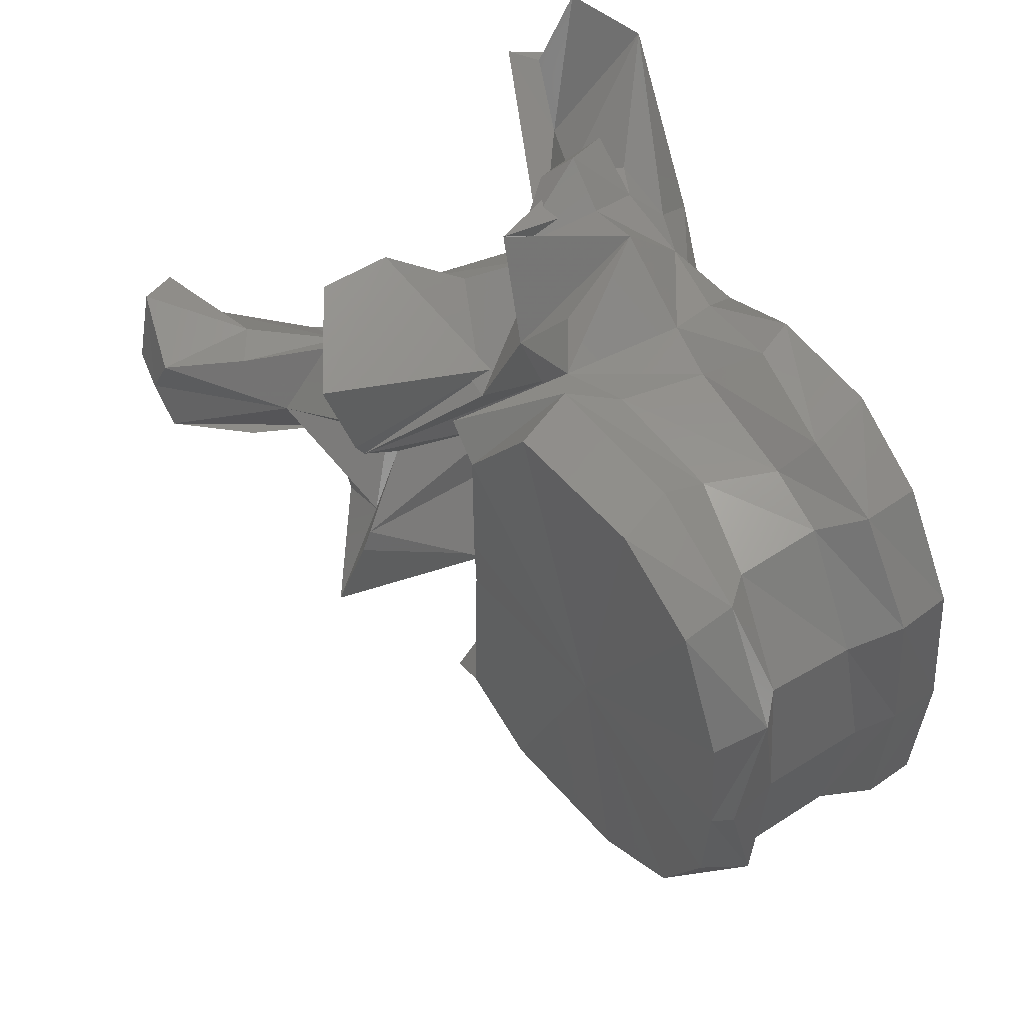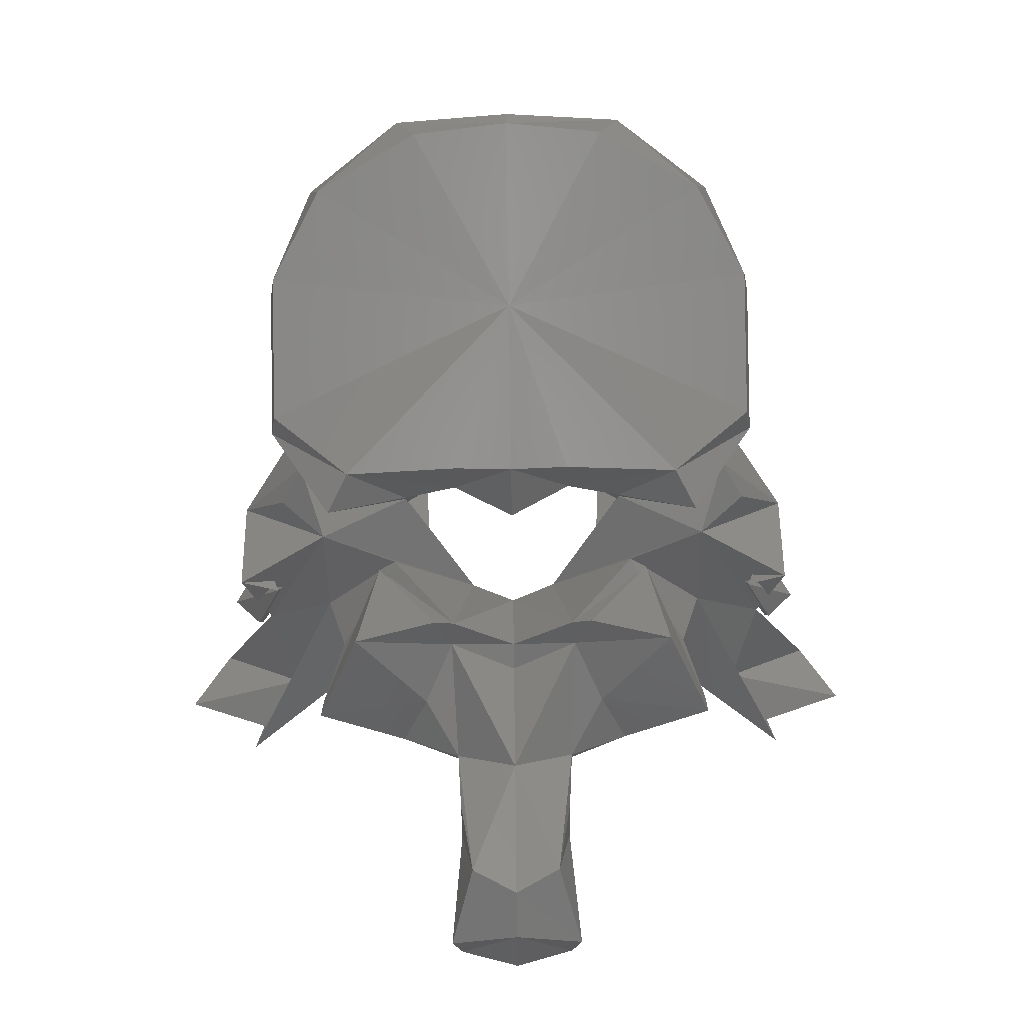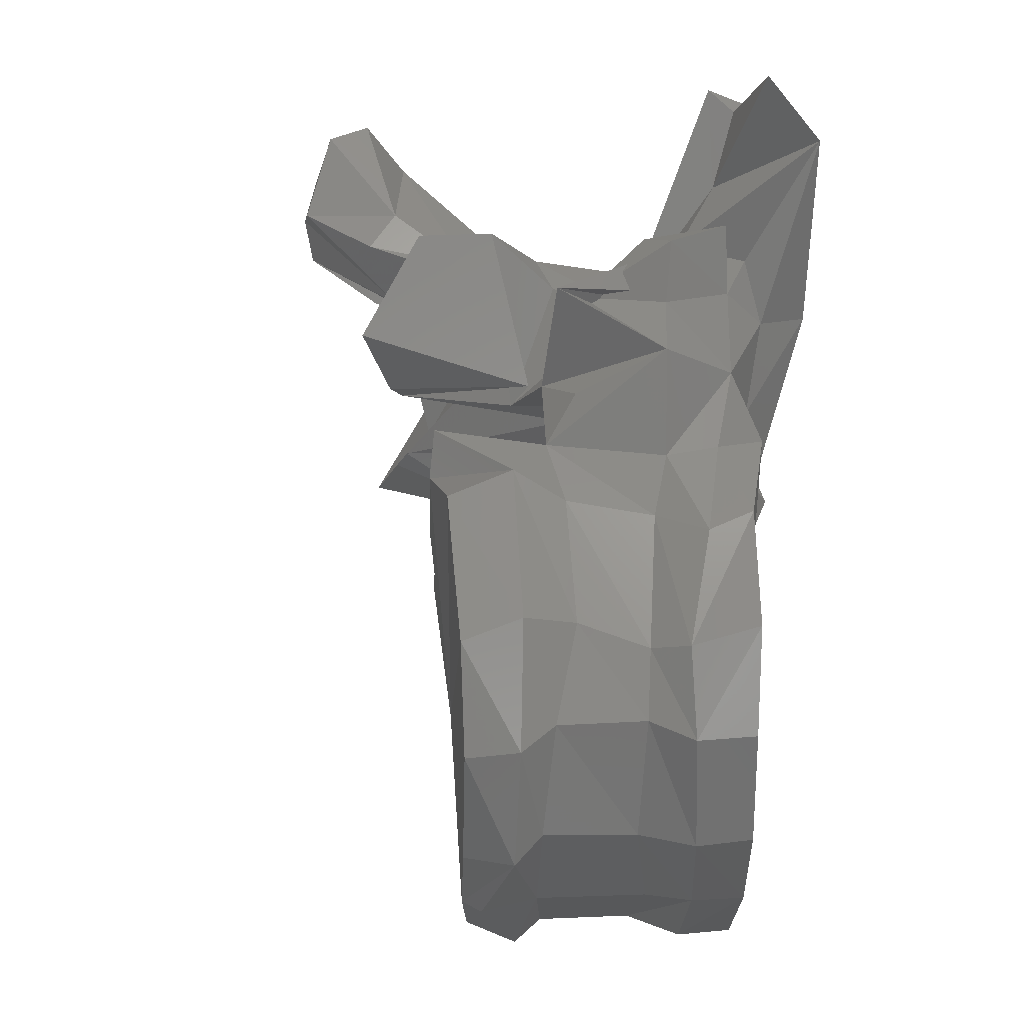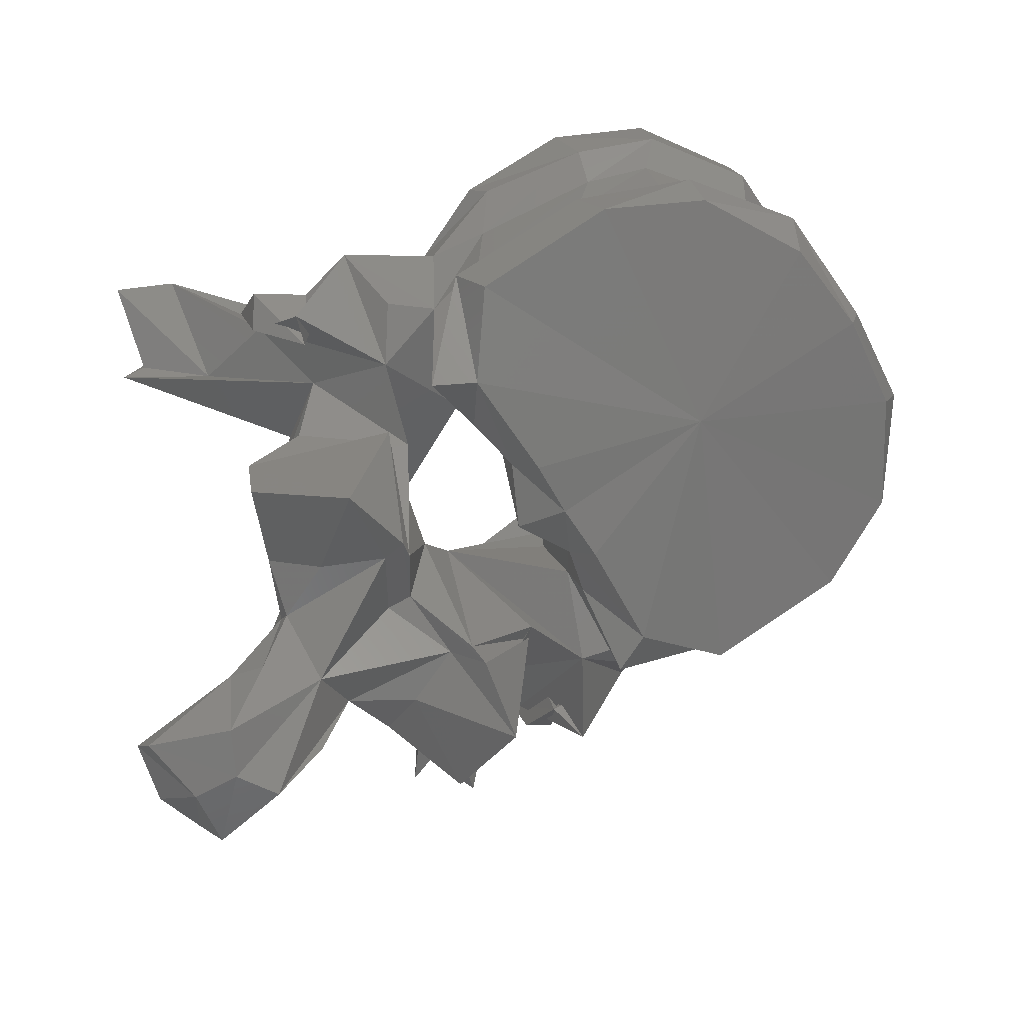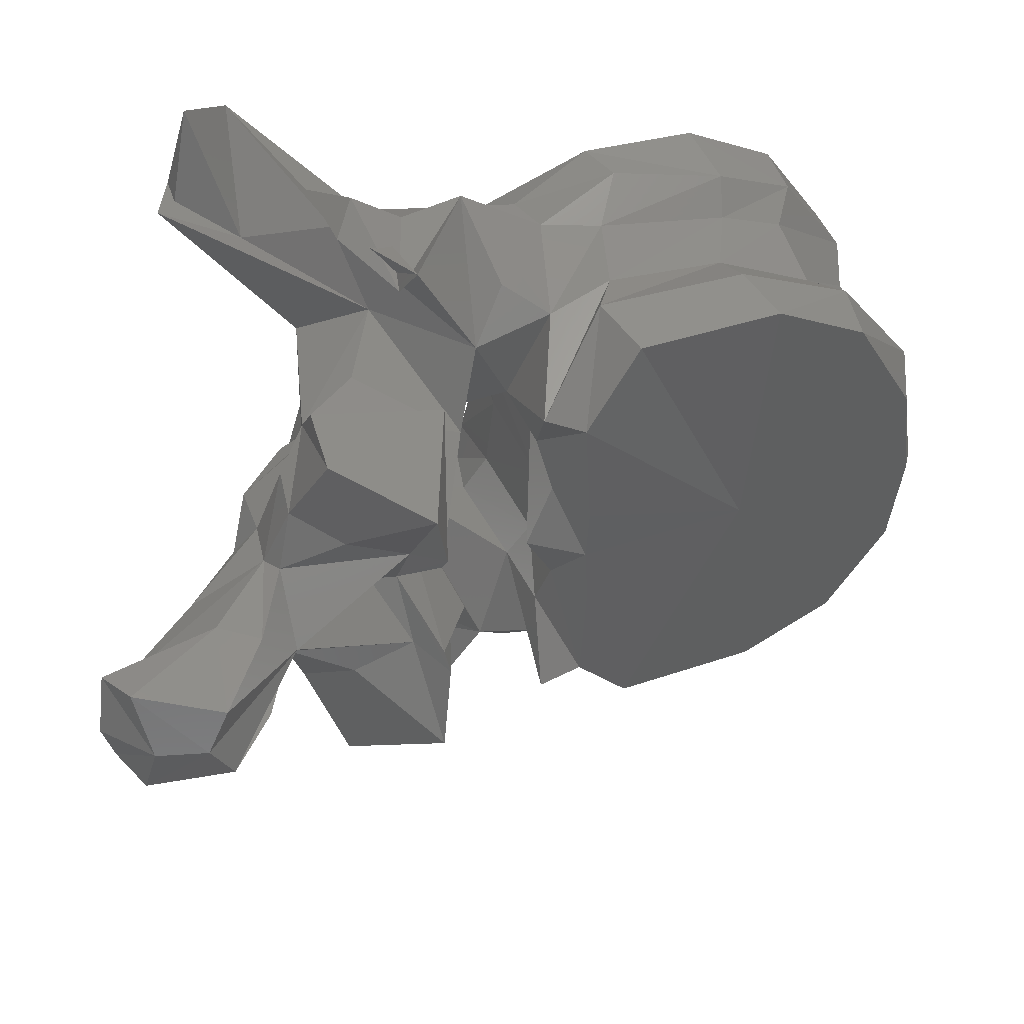
<metadata>
{"format":"stl","ext":"stl","renderer":"f3d","projection":"perspective","resolution":1024,"background":"white","views":[{"elev":50.0,"azim":64.8,"up":"+Z"},{"elev":-75.0,"azim":90.8,"up":"+Y"},{"elev":63.0,"azim":97.6,"up":"+Z"},{"elev":-64.7,"azim":31.0,"up":"+Y"},{"elev":45.8,"azim":-8.0,"up":"+Z"}]}
</metadata>
<code>
# stl→obj: 212 verts, 424 faces
v -0.0295 0.2354 2.5e-05
v -0.03038 0.2355 0.008122
v -0.04497 0.2323 3e-06
v -0.02974 0.2396 0.009744
v -0.02888 0.2371 2.6e-05
v -0.03038 0.2355 -0.008122
v -0.02974 0.2396 -0.009744
v -0.03516 0.2351 0.01655
v -0.0427 0.2338 0.02065
v -0.05863 0.2287 0.004884
v -0.05884 0.2289 3e-06
v -0.05909 0.2289 0.01438
v -0.05448 0.2311 0.02076
v -0.03516 0.2351 -0.01655
v -0.0427 0.2338 -0.02065
v -0.05863 0.2287 -0.004884
v -0.05909 0.2289 -0.01438
v -0.05448 0.2311 -0.02076
v -0.03056 0.2412 2.7e-05
v -0.03214 0.2414 0.01043
v -0.03576 0.2393 0.01758
v -0.03214 0.2414 -0.01043
v -0.03576 0.2393 -0.01758
v -0.04491 0.2382 0.02135
v -0.06124 0.2322 0.005026
v -0.06356 0.231 3e-06
v -0.06124 0.2322 -0.005026
v -0.057 0.2358 0.02151
v -0.06252 0.2288 0.01615
v -0.06243 0.2334 0.009553
v -0.04491 0.2382 -0.02135
v -0.06252 0.2288 -0.01615
v -0.057 0.2358 -0.02151
v -0.06243 0.2334 -0.009553
v -0.03198 0.2497 2.9e-05
v -0.03328 0.2485 0.01007
v -0.03844 0.2415 0.01714
v -0.03328 0.2485 -0.01007
v -0.03844 0.2415 -0.01714
v -0.04589 0.2421 0.01943
v -0.06209 0.239 0.006445
v -0.06158 0.2391 5e-06
v -0.06209 0.239 -0.006445
v -0.05547 0.2401 0.02035
v -0.06068 0.2379 0.01925
v -0.06409 0.2393 0.009857
v -0.04589 0.2421 -0.01943
v -0.06068 0.2379 -0.01925
v -0.05547 0.2401 -0.02035
v -0.06409 0.2393 -0.009857
v -0.03199 0.2534 3e-05
v -0.03257 0.2529 0.01114
v -0.03941 0.2483 0.0178
v -0.03257 0.2529 -0.01114
v -0.03941 0.2483 -0.0178
v -0.04452 0.2478 0.01952
v -0.06475 0.2483 0.00666
v -0.06686 0.2484 0.01031
v -0.06401 0.2485 8e-06
v -0.06475 0.2483 -0.00666
v -0.06686 0.2484 -0.01031
v -0.05505 0.2469 0.0205
v -0.06012 0.2473 0.0209
v -0.06693 0.2368 0.01734
v -0.06439 0.2397 0.02126
v -0.06684 0.2463 0.02542
v -0.07371 0.2433 0.003783
v -0.04452 0.2478 -0.01952
v -0.06012 0.2473 -0.0209
v -0.05505 0.2469 -0.0205
v -0.06439 0.2397 -0.02126
v -0.06693 0.2368 -0.01734
v -0.06684 0.2463 -0.02542
v -0.07371 0.2433 -0.003783
v -0.03275 0.2574 3.1e-05
v -0.03358 0.2571 0.01134
v -0.03791 0.252 0.01884
v -0.03358 0.2571 -0.01134
v -0.03791 0.252 -0.01884
v -0.0442 0.2507 0.02158
v -0.06629 0.2548 0.00849
v -0.06684 0.2532 0.01107
v -0.06445 0.2542 9e-06
v -0.06629 0.2548 -0.00849
v -0.06684 0.2532 -0.01107
v -0.05335 0.2511 0.02262
v -0.06175 0.2512 0.0202
v -0.06845 0.2515 0.02024
v -0.07745 0.2463 0.02346
v -0.07508 0.2426 0.01744
v -0.07138 0.2374 0.0251
v -0.06861 0.2341 0.01069
v -0.07181 0.2459 0.02414
v -0.07272 0.2392 0.02194
v -0.07369 0.2382 4e-06
v -0.07145 0.2244 0.00519
v -0.08278 0.2449 5e-06
v -0.07673 0.2485 0.007831
v -0.0442 0.2507 -0.02158
v -0.06175 0.2512 -0.0202
v -0.05335 0.2511 -0.02262
v -0.06845 0.2515 -0.02024
v -0.07508 0.2426 -0.01744
v -0.07745 0.2463 -0.02346
v -0.07138 0.2374 -0.0251
v -0.06861 0.2341 -0.01069
v -0.07272 0.2392 -0.02194
v -0.07181 0.2459 -0.02414
v -0.07145 0.2244 -0.00519
v -0.07673 0.2485 -0.007831
v -0.0486 0.2558 9e-06
v -0.03875 0.2563 0.0191
v -0.046 0.2557 0.02262
v -0.03875 0.2563 -0.0191
v -0.046 0.2557 -0.02262
v -0.05527 0.2542 0.02276
v -0.07665 0.257 0.01623
v -0.06839 0.2532 0.01431
v -0.07608 0.2545 0.01021
v -0.06426 0.2546 0.01737
v -0.06839 0.2532 -0.01431
v -0.07665 0.257 -0.01623
v -0.07608 0.2545 -0.01021
v -0.06426 0.2546 -0.01737
v -0.07485 0.2506 0.02155
v -0.07422 0.2535 0.01866
v -0.08503 0.2563 0.02904
v -0.08487 0.2484 0.0214
v -0.07804 0.2516 0.02159
v -0.08147 0.2345 0.01283
v -0.07715 0.2364 0.0157
v -0.09129 0.2472 0.0257
v -0.08103 0.2463 0.01287
v -0.06976 0.2354 0.01217
v -0.08081 0.2309 0.0173
v -0.07581 0.2457 0.0267
v -0.07721 0.2435 0.02435
v -0.07913 0.2498 0.02469
v -0.07482 0.2287 3e-06
v -0.07104 0.2235 0.006801
v -0.08811 0.2334 4e-06
v -0.08338 0.2401 0.005031
v -0.07926 0.2396 0.008422
v -0.07982 0.245 0.01056
v -0.08338 0.2401 -0.005031
v -0.07926 0.2396 -0.008422
v -0.07982 0.245 -0.01056
v -0.07791 0.2488 0.01152
v -0.05527 0.2542 -0.02276
v -0.07485 0.2506 -0.02155
v -0.07422 0.2535 -0.01866
v -0.07715 0.2364 -0.0157
v -0.08147 0.2345 -0.01283
v -0.08487 0.2484 -0.0214
v -0.09129 0.2472 -0.0257
v -0.08103 0.2463 -0.01287
v -0.08503 0.2563 -0.02904
v -0.07804 0.2516 -0.02159
v -0.06976 0.2354 -0.01217
v -0.08081 0.2309 -0.0173
v -0.07721 0.2435 -0.02435
v -0.07581 0.2457 -0.0267
v -0.07913 0.2498 -0.02469
v -0.07104 0.2235 -0.006801
v -0.07791 0.2488 -0.01152
v -0.09039 0.2528 0.02434
v -0.08225 0.2515 0.01413
v -0.09039 0.2528 -0.02434
v -0.08225 0.2515 -0.01413
v -0.08834 0.2517 0.03218
v -0.08991 0.2494 0.025
v -0.08361 0.2317 0.01041
v -0.08326 0.2276 0.009853
v -0.07997 0.225 0.01705
v -0.08157 0.2364 0.00898
v -0.07197 0.2213 0.01352
v -0.07388 0.226 0.005408
v -0.07713 0.2287 1e-06
v -0.07388 0.226 -0.005408
v -0.08681 0.2358 0.004248
v -0.09193 0.2278 -1.6e-05
v -0.08595 0.2318 0.004132
v -0.08681 0.2358 -0.004248
v -0.08595 0.2318 -0.004132
v -0.08157 0.2364 -0.00898
v -0.08326 0.2276 -0.009853
v -0.08361 0.2317 -0.01041
v -0.07997 0.225 -0.01705
v -0.08834 0.2517 -0.03218
v -0.08991 0.2494 -0.025
v -0.07197 0.2213 -0.01352
v -0.08564 0.228 0.004311
v -0.0844 0.2262 0.005054
v -0.079 0.2256 0.007751
v -0.08366 0.2218 -0
v -0.079 0.2256 -0.007751
v -0.0844 0.2262 -0.005054
v -0.09791 0.2202 -2.1e-05
v -0.08564 0.228 -0.004311
v -0.08987 0.2209 0.00469
v -0.08631 0.2192 0.004708
v -0.08949 0.2129 0.003656
v -0.09126 0.2121 -3e-06
v -0.08949 0.2129 -0.003656
v -0.08631 0.2192 -0.004708
v -0.09893 0.2169 0.004742
v -0.09965 0.2155 -2.2e-05
v -0.08987 0.2209 -0.00469
v -0.09893 0.2169 -0.004742
v -0.0967 0.2139 0.005523
v -0.09546 0.2124 -2.1e-05
v -0.0967 0.2139 -0.005523
f 1 2 3
f 4 2 1
f 4 1 5
f 3 6 1
f 1 6 7
f 5 1 7
f 2 8 3
f 8 2 4
f 8 9 3
f 10 11 3
f 3 12 10
f 13 12 3
f 3 9 13
f 3 14 6
f 3 15 14
f 3 11 16
f 16 17 3
f 3 17 18
f 18 15 3
f 19 20 4
f 19 4 5
f 21 4 20
f 8 4 21
f 5 7 19
f 7 6 14
f 7 22 19
f 22 7 23
f 23 7 14
f 9 8 21
f 9 21 24
f 13 9 24
f 11 10 25
f 12 25 10
f 11 25 26
f 27 16 11
f 26 27 11
f 28 29 12
f 28 12 13
f 12 29 30
f 12 30 25
f 13 24 28
f 23 14 15
f 31 23 15
f 31 15 18
f 16 27 17
f 17 32 33
f 18 17 33
f 34 32 17
f 27 34 17
f 33 31 18
f 35 20 19
f 19 22 35
f 35 36 20
f 37 20 36
f 21 20 37
f 24 21 37
f 22 38 35
f 38 22 39
f 39 22 23
f 39 23 31
f 24 37 40
f 28 24 40
f 41 26 25
f 41 25 30
f 26 41 42
f 42 43 26
f 27 26 43
f 34 27 43
f 28 40 44
f 44 29 28
f 44 45 29
f 30 29 46
f 29 45 46
f 41 30 46
f 47 39 31
f 47 31 33
f 32 48 49
f 33 32 49
f 50 32 34
f 50 48 32
f 49 47 33
f 50 34 43
f 51 36 35
f 35 38 51
f 51 52 36
f 53 36 52
f 37 36 53
f 40 37 53
f 38 54 51
f 54 38 55
f 55 38 39
f 55 39 47
f 40 53 56
f 44 40 56
f 42 41 57
f 41 58 57
f 41 46 58
f 42 57 59
f 60 43 42
f 59 60 42
f 60 61 43
f 61 50 43
f 44 56 62
f 62 45 44
f 62 63 45
f 64 45 65
f 66 65 45
f 66 45 63
f 45 64 46
f 58 46 67
f 67 46 64
f 68 55 47
f 68 47 49
f 48 69 70
f 49 48 70
f 71 48 72
f 48 71 73
f 69 48 73
f 50 72 48
f 70 68 49
f 74 50 61
f 72 50 74
f 75 52 51
f 51 54 75
f 75 76 52
f 77 52 76
f 53 52 77
f 56 53 77
f 54 78 75
f 78 54 79
f 79 54 55
f 79 55 68
f 56 77 80
f 62 56 80
f 59 57 81
f 57 58 82
f 57 82 81
f 67 82 58
f 59 81 83
f 84 60 59
f 83 84 59
f 85 61 60
f 84 85 60
f 61 85 74
f 62 80 86
f 86 63 62
f 86 87 63
f 88 66 63
f 88 63 87
f 89 90 64
f 89 64 91
f 64 65 66
f 64 66 91
f 64 90 92
f 64 92 67
f 66 93 94
f 66 94 91
f 88 93 66
f 95 67 96
f 67 95 97
f 67 97 98
f 92 96 67
f 67 98 82
f 99 79 68
f 99 68 70
f 69 100 101
f 70 69 101
f 69 73 102
f 100 69 102
f 101 99 70
f 73 71 72
f 72 103 104
f 105 72 104
f 105 73 72
f 106 103 72
f 74 106 72
f 107 108 73
f 105 107 73
f 73 108 102
f 109 74 95
f 97 95 74
f 110 97 74
f 74 109 106
f 85 110 74
f 76 75 111
f 111 75 78
f 77 76 112
f 112 76 111
f 113 80 77
f 113 77 112
f 114 78 79
f 111 78 114
f 79 99 115
f 114 79 115
f 116 86 80
f 116 80 113
f 117 118 81
f 81 119 117
f 81 98 119
f 98 81 82
f 83 81 111
f 81 120 111
f 118 120 81
f 111 84 83
f 84 121 122
f 122 123 84
f 123 110 84
f 85 84 110
f 111 124 84
f 84 124 121
f 116 87 86
f 120 88 87
f 116 120 87
f 120 118 88
f 88 125 93
f 125 88 126
f 126 88 118
f 127 128 89
f 128 90 89
f 89 91 125
f 129 89 125
f 127 89 129
f 130 131 90
f 128 132 90
f 90 131 92
f 90 133 130
f 90 132 133
f 91 94 125
f 96 92 134
f 135 134 92
f 135 92 131
f 125 136 93
f 136 94 93
f 136 137 94
f 137 138 94
f 94 138 125
f 95 96 139
f 139 109 95
f 139 96 140
f 96 134 140
f 141 142 97
f 97 142 143
f 97 143 144
f 144 98 97
f 97 145 141
f 146 145 97
f 147 146 97
f 97 110 147
f 144 148 98
f 98 148 119
f 99 101 149
f 115 99 149
f 101 100 149
f 100 102 124
f 100 124 149
f 102 121 124
f 108 150 102
f 151 102 150
f 121 102 151
f 103 152 153
f 104 103 154
f 103 155 154
f 106 152 103
f 153 156 103
f 156 155 103
f 104 154 157
f 150 105 104
f 150 104 158
f 158 104 157
f 150 107 105
f 159 106 109
f 106 159 160
f 152 106 160
f 107 161 162
f 108 107 162
f 107 163 161
f 150 163 107
f 108 162 150
f 164 109 139
f 164 159 109
f 110 165 147
f 123 165 110
f 113 112 111
f 116 113 111
f 120 116 111
f 111 114 115
f 111 115 149
f 111 149 124
f 118 117 126
f 127 126 117
f 166 127 117
f 166 117 167
f 117 148 167
f 148 117 119
f 151 122 121
f 122 151 157
f 122 157 168
f 169 122 168
f 169 165 122
f 123 122 165
f 125 138 136
f 125 126 129
f 127 129 126
f 127 170 128
f 170 127 166
f 128 170 171
f 132 128 171
f 135 131 130
f 130 172 173
f 130 173 174
f 130 174 135
f 172 130 175
f 133 175 130
f 132 171 166
f 132 166 167
f 148 133 132
f 148 132 167
f 144 133 148
f 175 133 143
f 143 133 144
f 135 176 134
f 134 176 140
f 135 174 176
f 136 138 137
f 139 140 177
f 139 177 178
f 179 164 139
f 178 179 139
f 140 176 177
f 180 142 141
f 141 181 182
f 141 182 180
f 141 145 183
f 184 181 141
f 183 184 141
f 180 143 142
f 180 175 143
f 145 146 183
f 146 185 183
f 146 156 185
f 147 156 146
f 165 156 147
f 162 163 150
f 158 151 150
f 151 158 157
f 153 152 160
f 186 187 153
f 188 186 153
f 160 188 153
f 185 153 187
f 153 185 156
f 154 189 157
f 190 189 154
f 190 154 155
f 168 190 155
f 169 168 155
f 155 156 165
f 169 155 165
f 168 157 189
f 159 191 160
f 164 191 159
f 191 188 160
f 161 163 162
f 179 191 164
f 170 166 171
f 190 168 189
f 182 172 175
f 192 173 172
f 192 172 182
f 193 194 173
f 193 173 192
f 194 174 173
f 194 176 174
f 182 175 180
f 177 176 194
f 177 194 193
f 177 193 195
f 178 177 195
f 195 179 178
f 196 191 179
f 197 196 179
f 195 197 179
f 181 198 192
f 181 192 182
f 199 198 181
f 184 199 181
f 183 185 184
f 185 187 184
f 184 187 199
f 187 186 199
f 186 196 197
f 199 186 197
f 186 188 196
f 188 191 196
f 198 200 192
f 201 193 192
f 201 192 200
f 202 195 193
f 202 193 201
f 195 202 203
f 203 204 195
f 197 195 204
f 199 197 205
f 205 197 204
f 198 206 200
f 207 206 198
f 208 209 198
f 199 208 198
f 198 209 207
f 208 199 205
f 202 201 200
f 202 200 210
f 206 210 200
f 203 202 210
f 203 210 211
f 212 204 203
f 211 212 203
f 208 205 204
f 212 208 204
f 211 210 206
f 211 206 207
f 207 209 211
f 208 212 209
f 209 212 211

</code>
